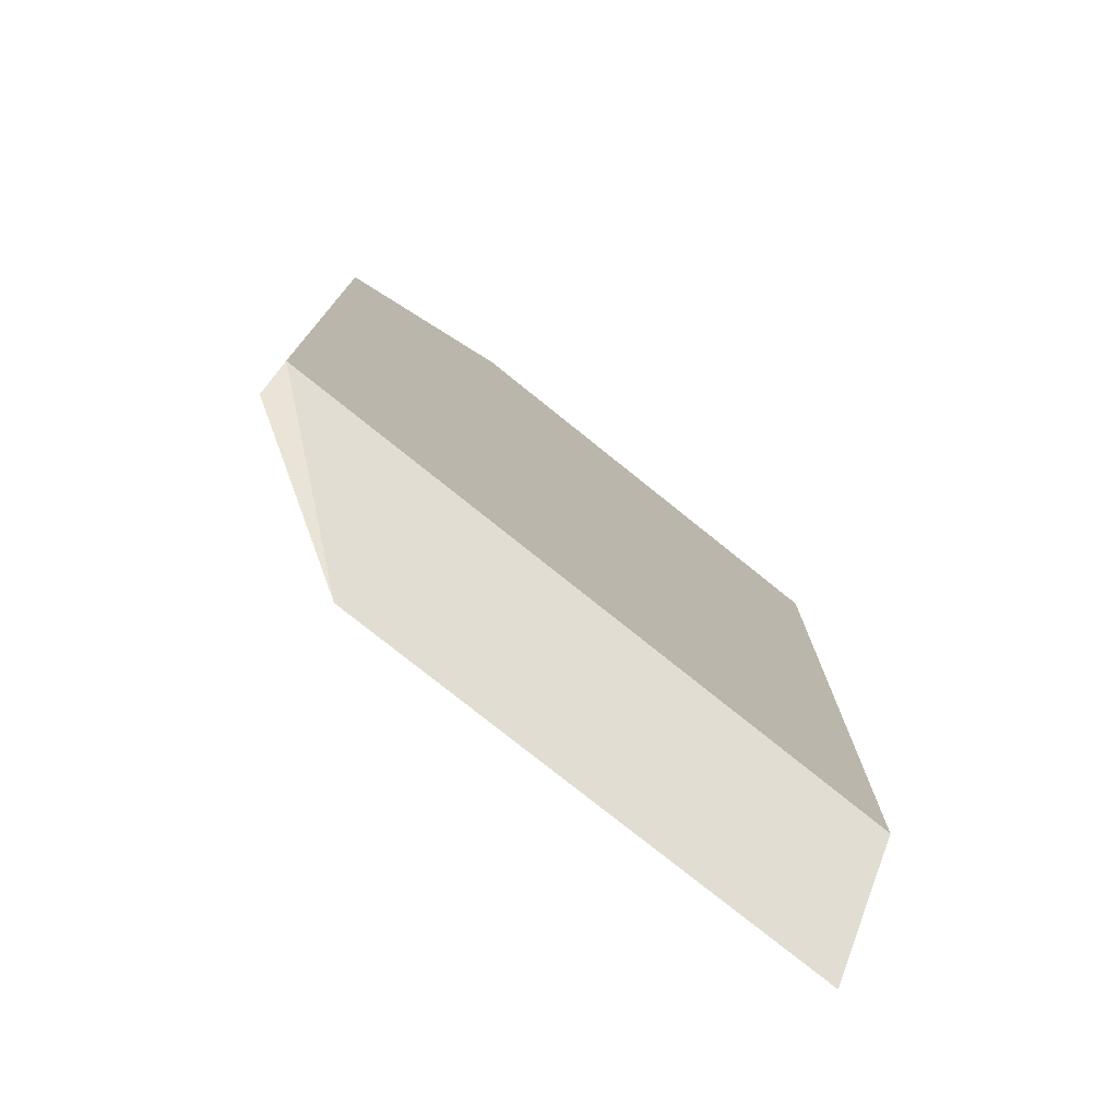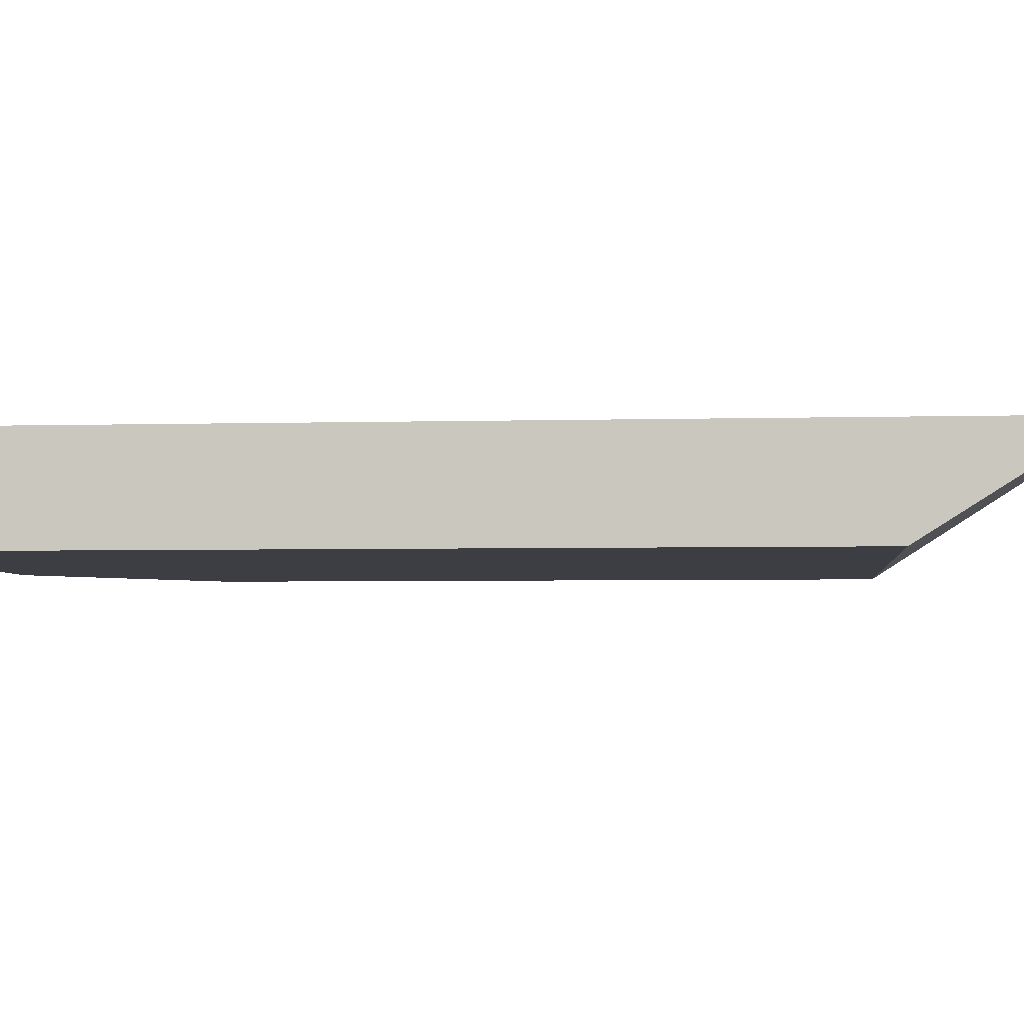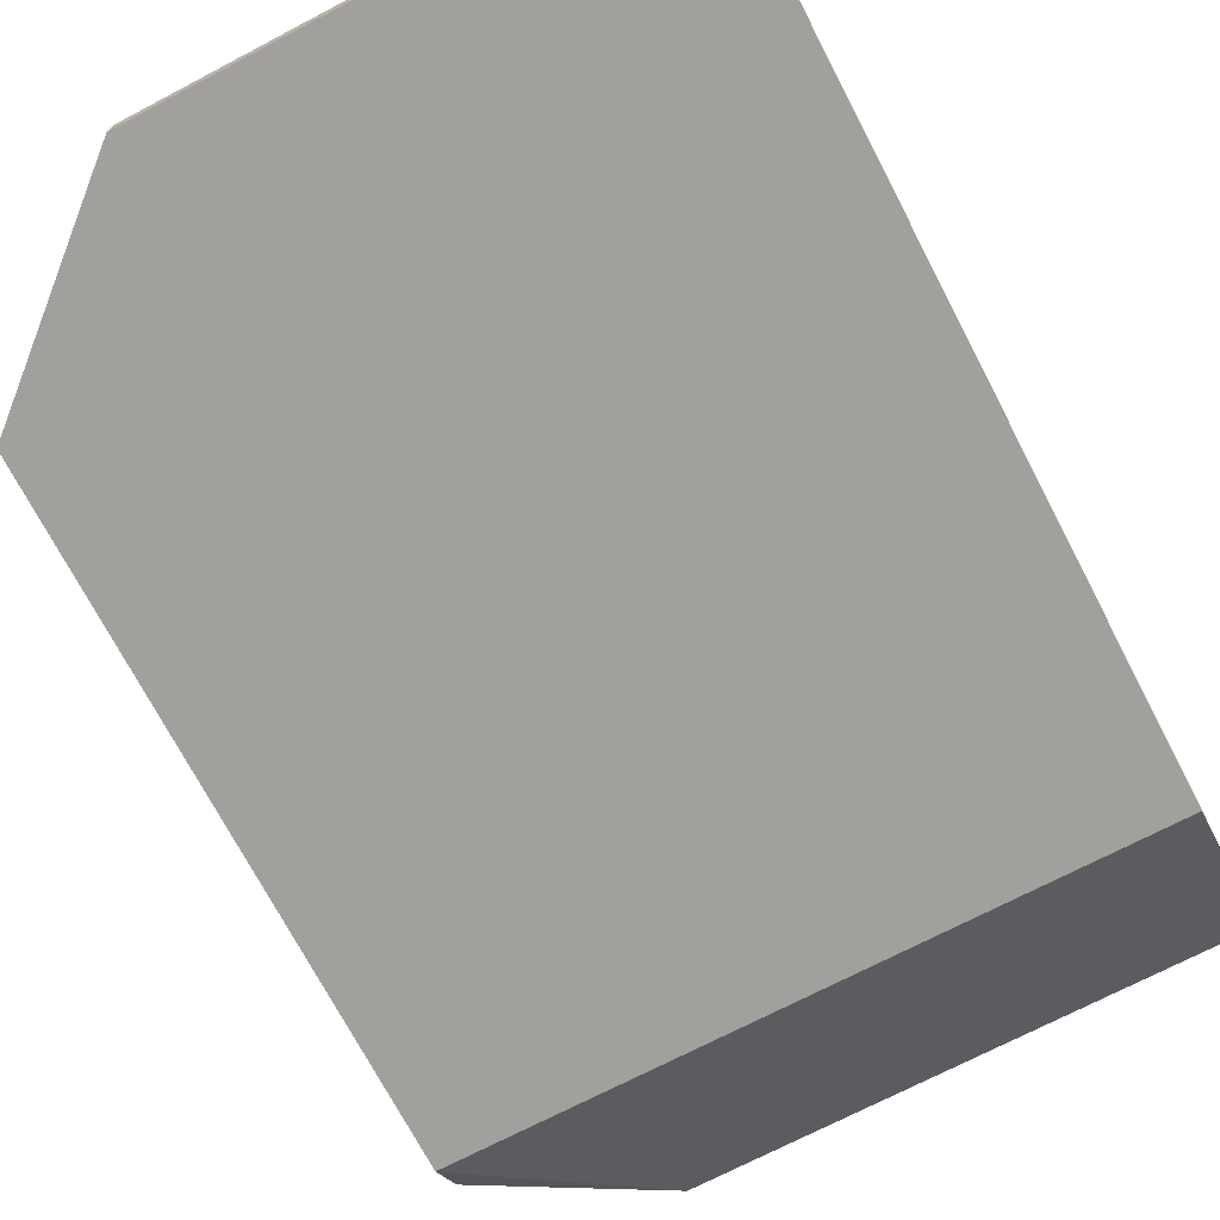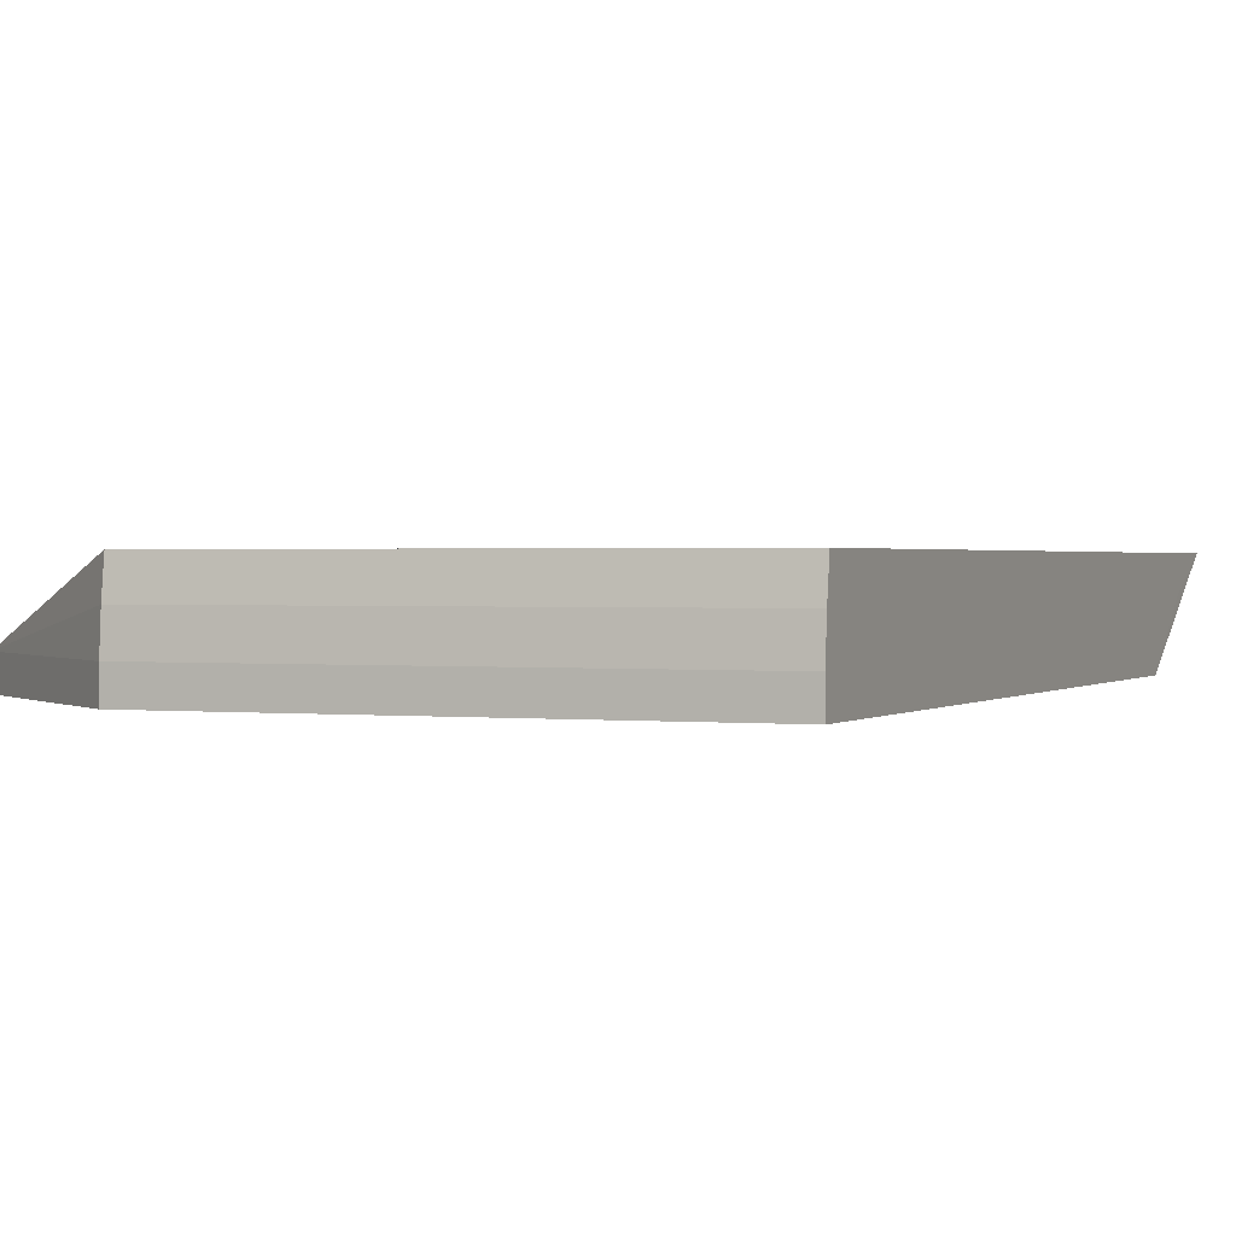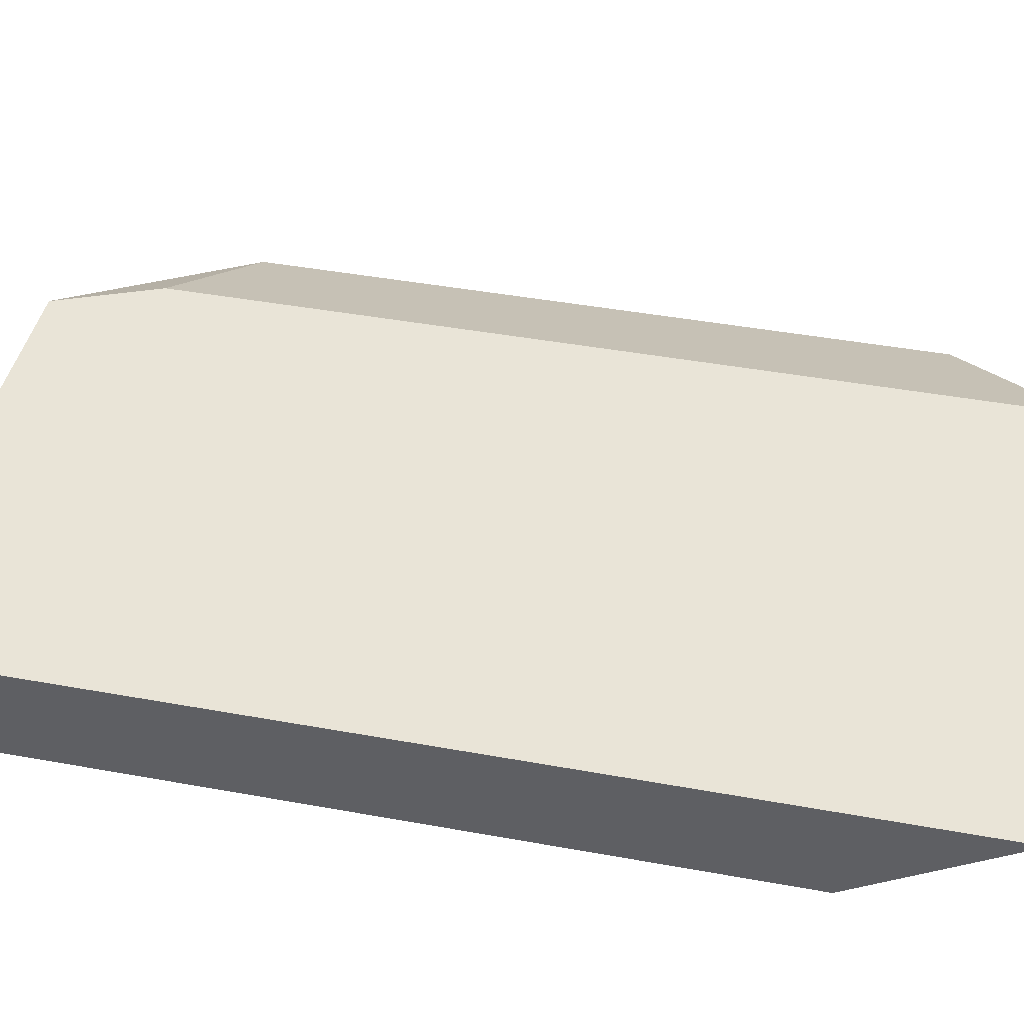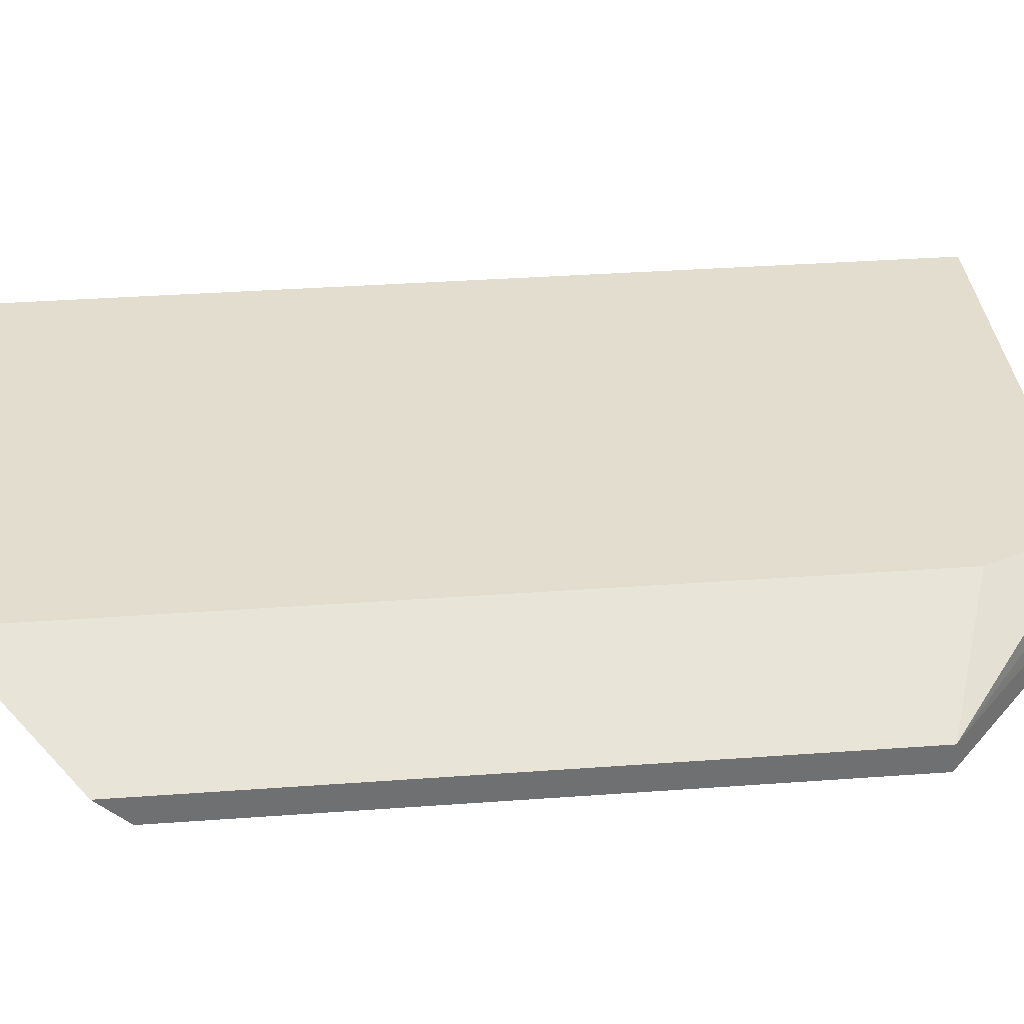
<metadata>
{"format":"obj","ext":"obj","renderer":"f3d","projection":"perspective","resolution":1024,"background":"white","views":[{"elev":-77.1,"azim":-38.8,"up":"+Z"},{"elev":-3.7,"azim":95.7,"up":"+Y"},{"elev":-71.7,"azim":27.6,"up":"+Y"},{"elev":1.0,"azim":22.6,"up":"+Y"},{"elev":43.3,"azim":102.2,"up":"+Y"},{"elev":35.5,"azim":-95.5,"up":"+Y"}]}
</metadata>
<code>
v 304.5 53.46 -135.5
v 304.5 53.11 -135.5
v 304.5 53.88 -135.5
v 298.9 53.46 -135.5
v 298.9 53.11 -135.5
v 304.5 53.11 -145.3
v 304.5 54.28 -135.6
v 298.9 53.88 -135.5
v 304.5 53.88 -146.2
v 296.7 53.46 -137.4
v 296.7 53.11 -137.4
v 296.7 53.11 -145.3
v 304.5 54.28 -147.1
v 298.9 54.28 -135.6
v 298.4 54.28 -136.8
v 296.7 53.46 -145.6
v 298.4 54.28 -147.1
f 1 2 6
f 1 6 9
f 1 9 3
f 1 3 8
f 1 8 4
f 1 4 5
f 1 5 2
f 2 5 11
f 2 11 12
f 2 12 6
f 3 7 14
f 3 14 8
f 3 9 13
f 3 13 7
f 4 8 10
f 4 10 11
f 4 11 5
f 6 12 17
f 6 17 13
f 6 13 9
f 7 13 17
f 7 17 15
f 7 15 14
f 8 14 10
f 10 14 15
f 10 15 17
f 10 17 16
f 10 16 12
f 10 12 11
f 12 16 17

</code>
